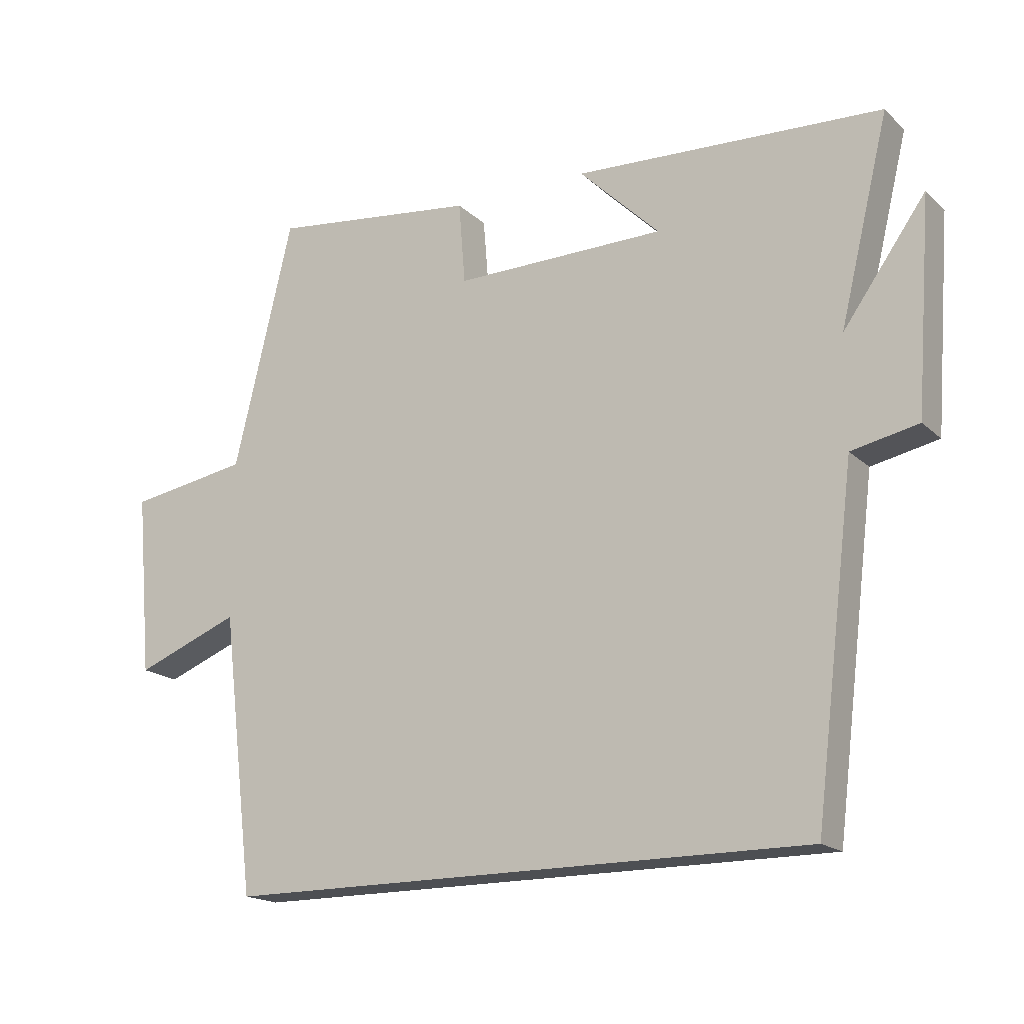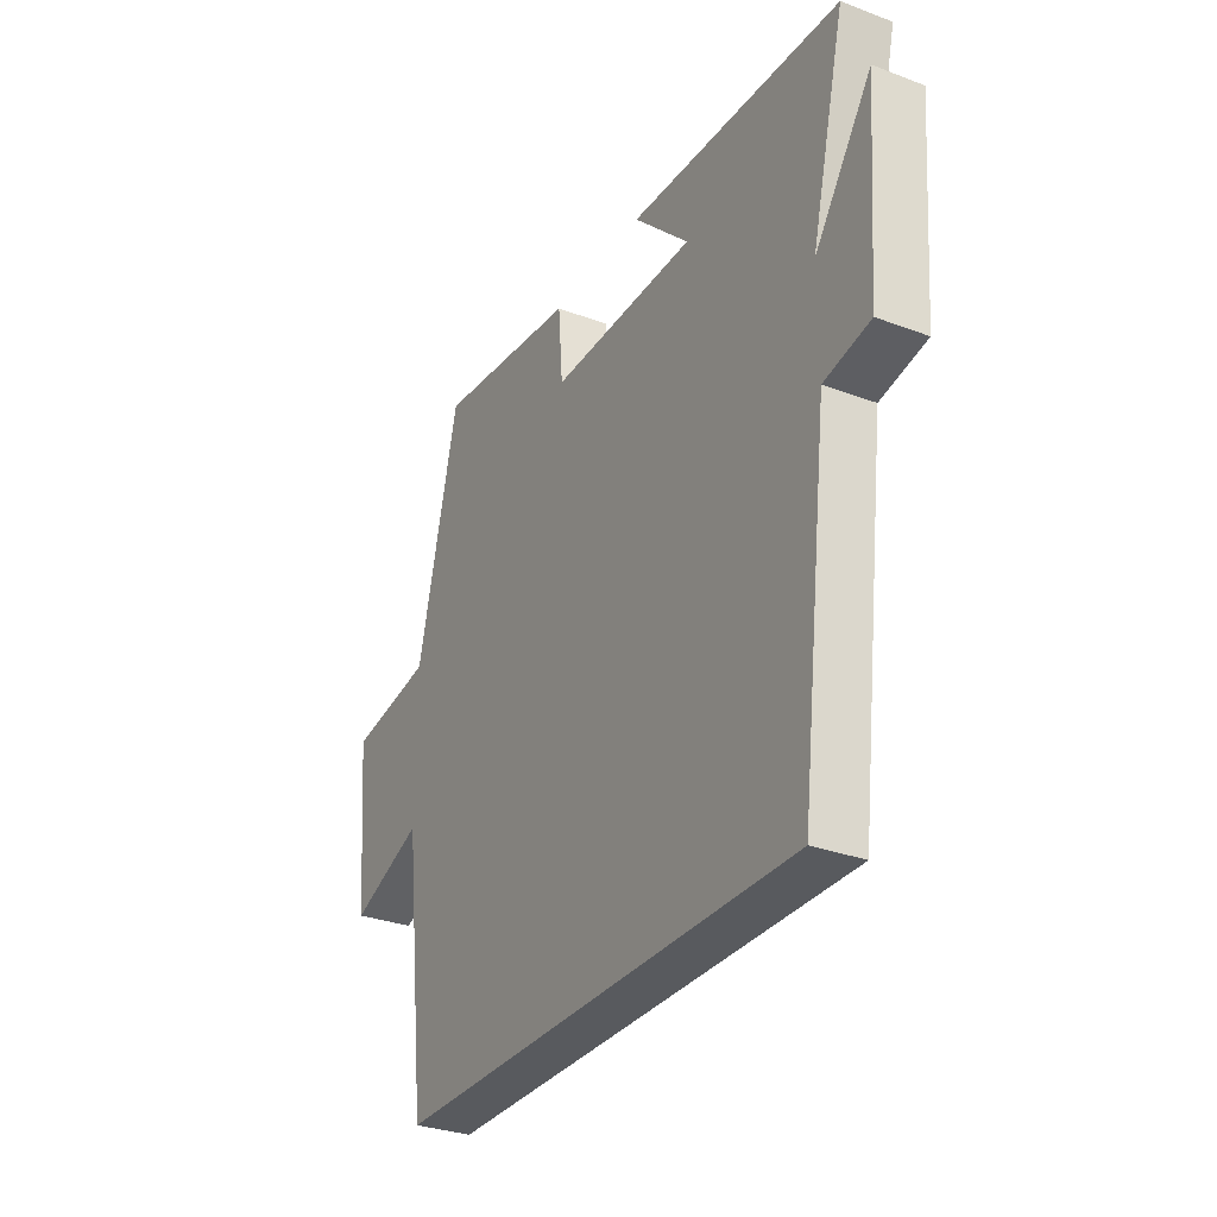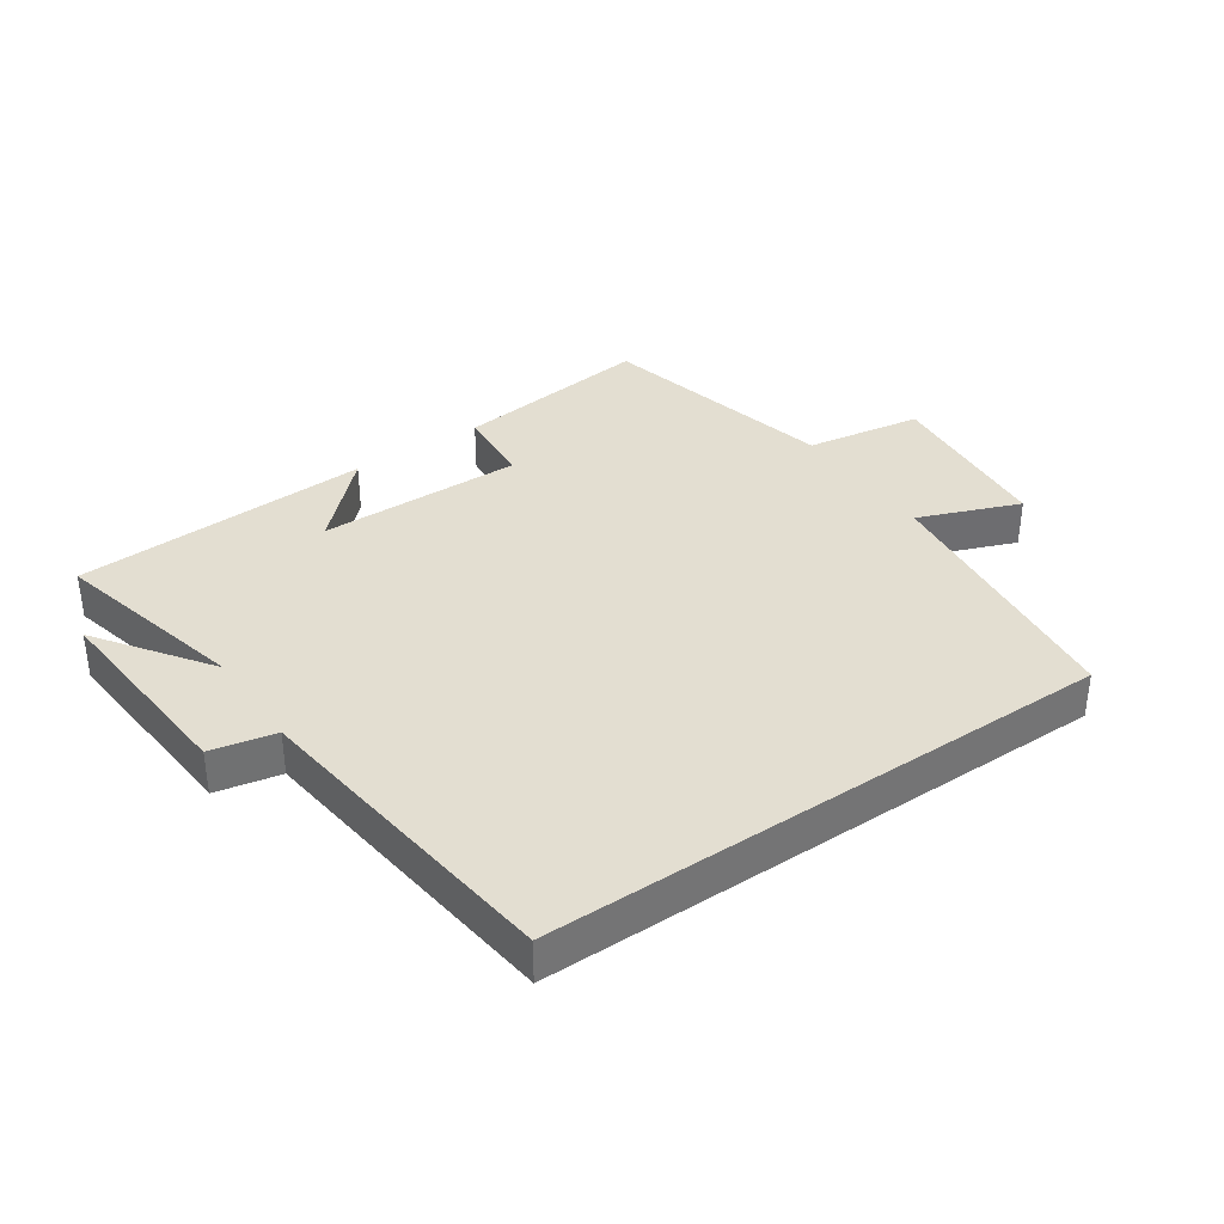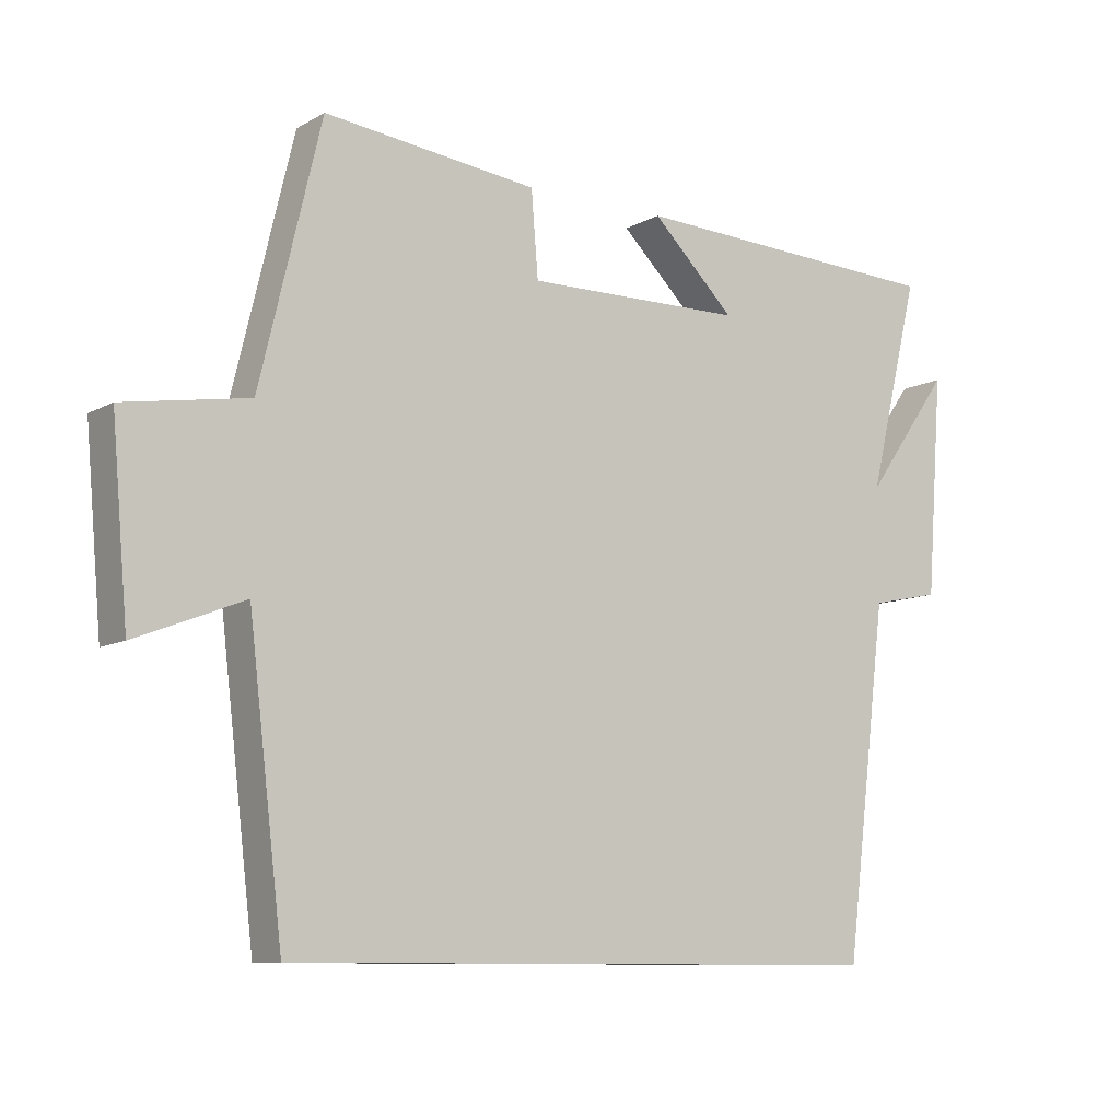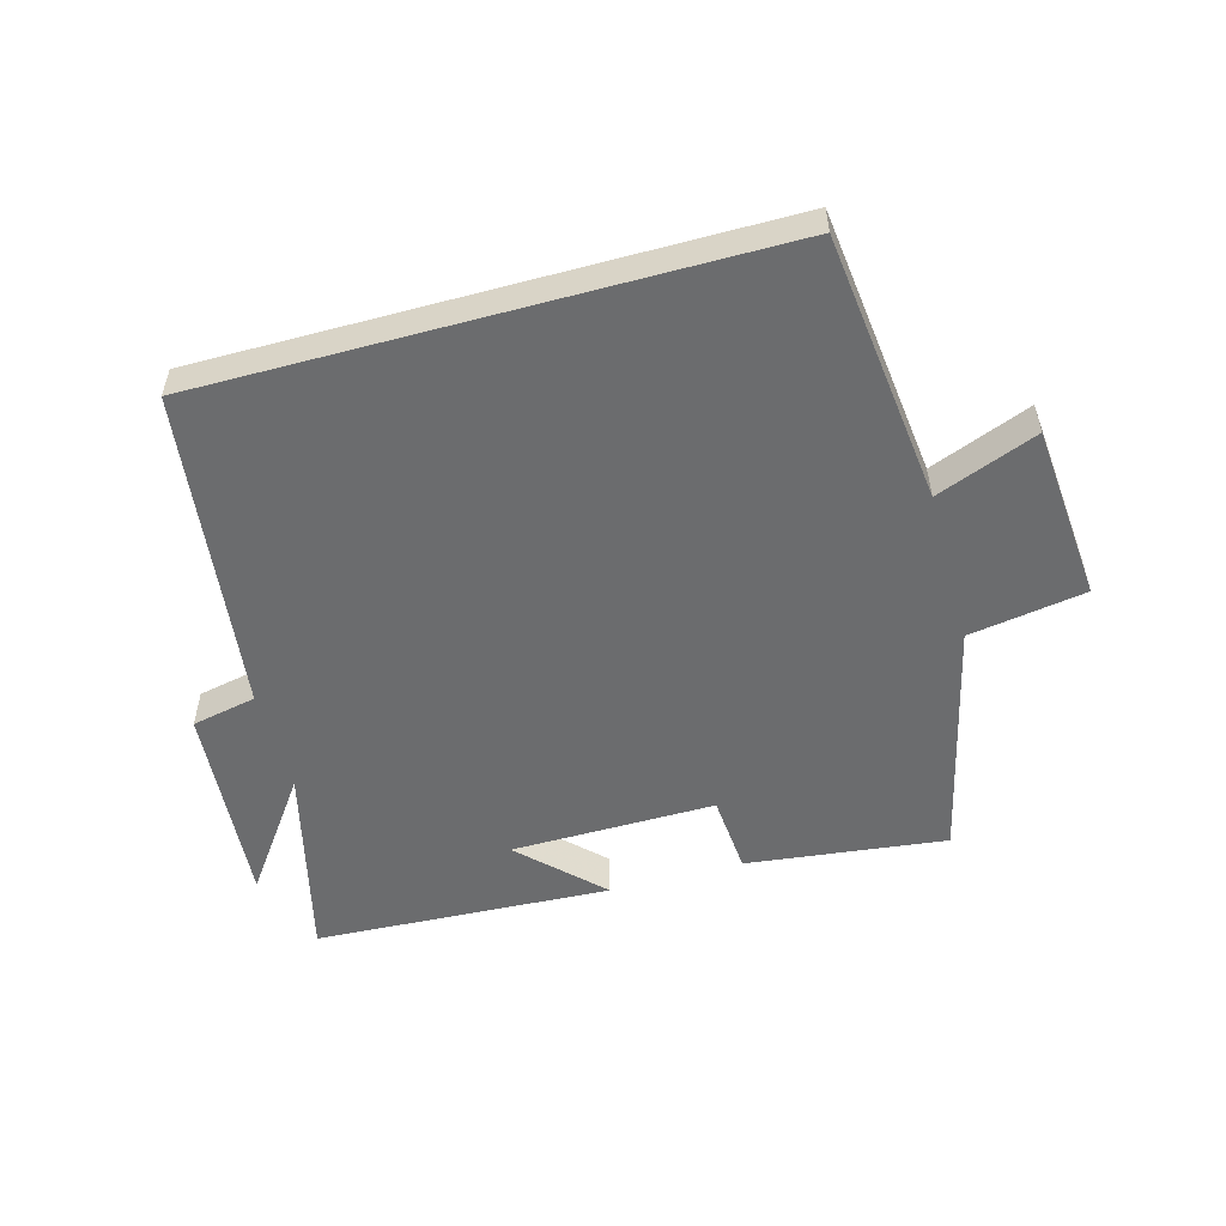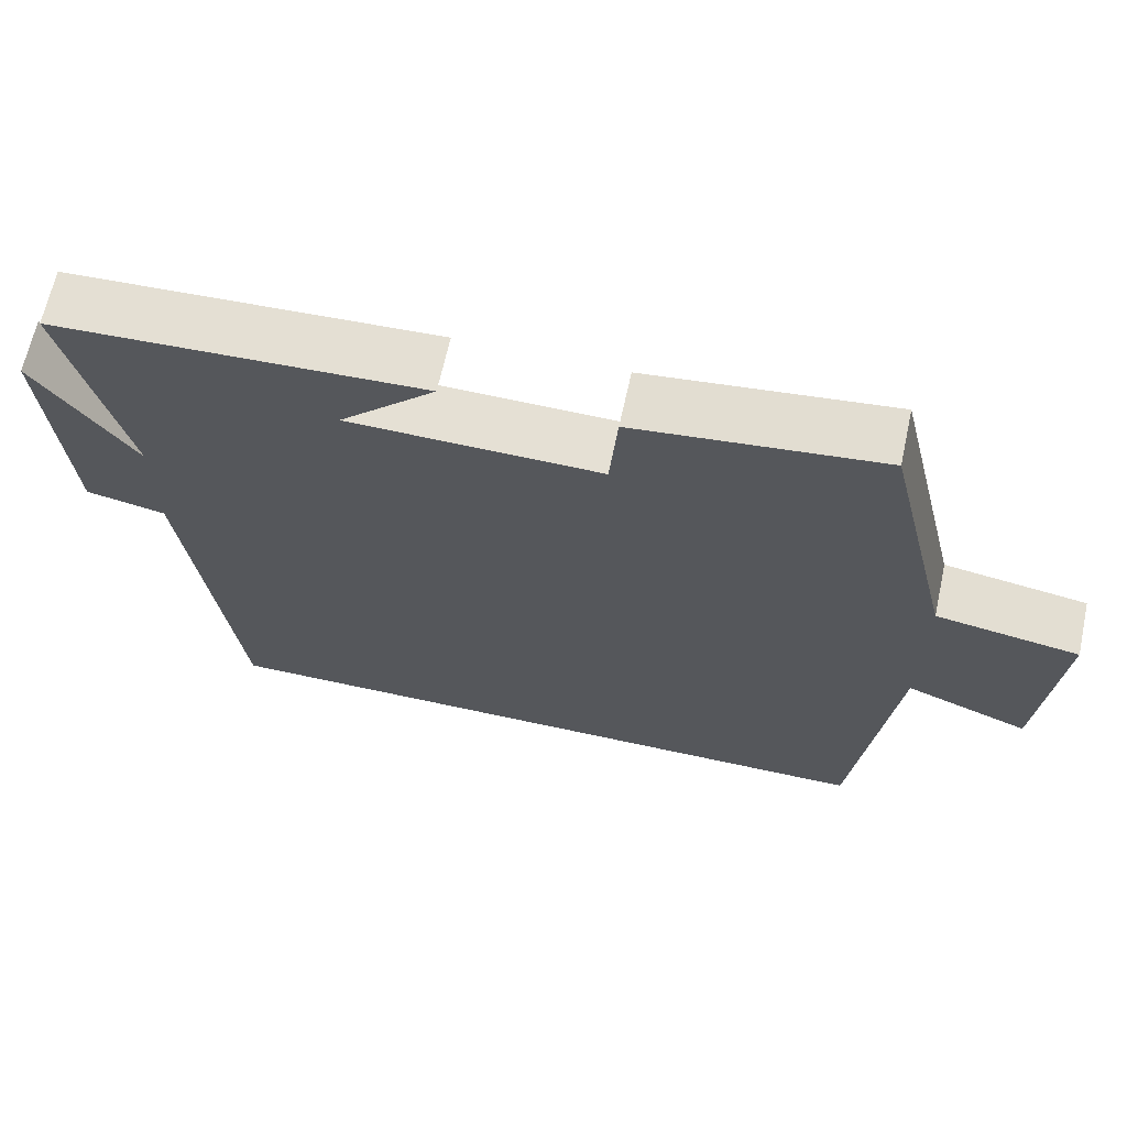
<metadata>
{"format":"obj","ext":"obj","renderer":"f3d","projection":"perspective","resolution":1024,"background":"white","views":[{"elev":-17.8,"azim":30.8,"up":"+Z"},{"elev":-30.7,"azim":61.5,"up":"+Z"},{"elev":36.3,"azim":145.6,"up":"+Y"},{"elev":-9.6,"azim":-35.5,"up":"+Z"},{"elev":-53.6,"azim":-164.6,"up":"+Y"},{"elev":65.9,"azim":-167.7,"up":"+Z"}]}
</metadata>
<code>
v -0.411 0.07 0.537
v -0.099 0.07 0.5
v -0.089 0.07 0.376
v 0.231 0.07 0.38
v 0.109 0.07 0.5
v 0.575 0.07 0.478
v 0.5 0.07 0.17
v 0.625 0.07 0.345
v 0.601 0.07 0.025
v 0.5 0.07 0.004
v 0.438 0.07 -0.5
v -0.45 0.07 -0.5
v -0.5 0.07 -0.079
v -0.658 0.07 -0.141
v -0.682 0.07 0.133
v -0.5 0.07 0.163
v -0.411 0 0.537
v -0.099 0 0.5
v -0.089 0 0.376
v 0.231 0 0.38
v 0.109 0 0.5
v 0.575 0 0.478
v 0.5 0 0.17
v 0.625 0 0.345
v 0.601 0 0.025
v 0.5 0 0.004
v 0.438 0 -0.5
v -0.45 0 -0.5
v -0.5 0 -0.079
v -0.658 0 -0.141
v -0.682 0 0.133
v -0.5 0 0.163
f 13 14 15 16
f 10 11 12 13
f 7 8 9 10
f 7 10 13 16
f 4 5 6 7
f 3 4 7 16
f 1 2 3 16
f 32 31 30 29
f 29 28 27 26
f 26 25 24 23
f 32 29 26 23
f 23 22 21 20
f 32 23 20 19
f 32 19 18 17
f 1 17 18 2
f 2 18 19 3
f 3 19 20 4
f 4 20 21 5
f 5 21 22 6
f 6 22 23 7
f 7 23 24 8
f 8 24 25 9
f 9 25 26 10
f 10 26 27 11
f 11 27 28 12
f 12 28 29 13
f 13 29 30 14
f 14 30 31 15
f 15 31 32 16
f 16 32 17 1

</code>
